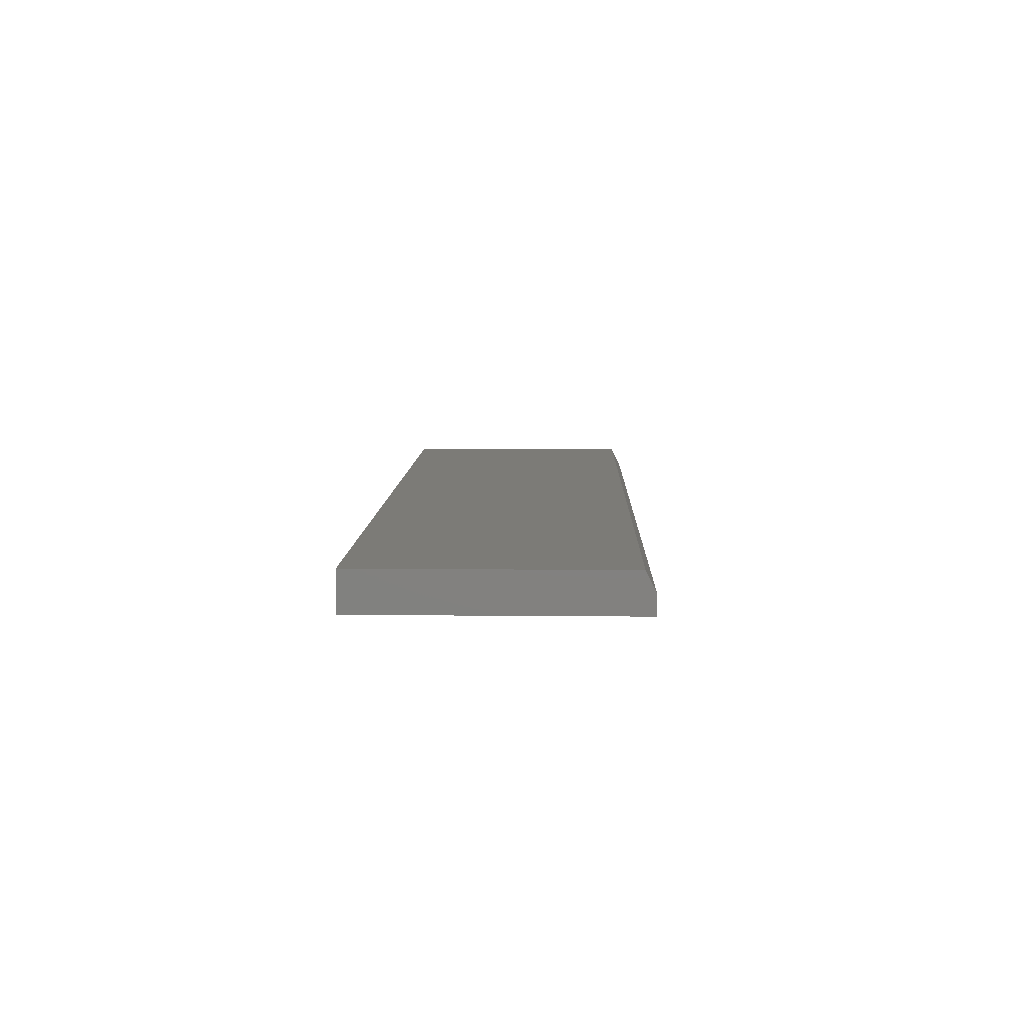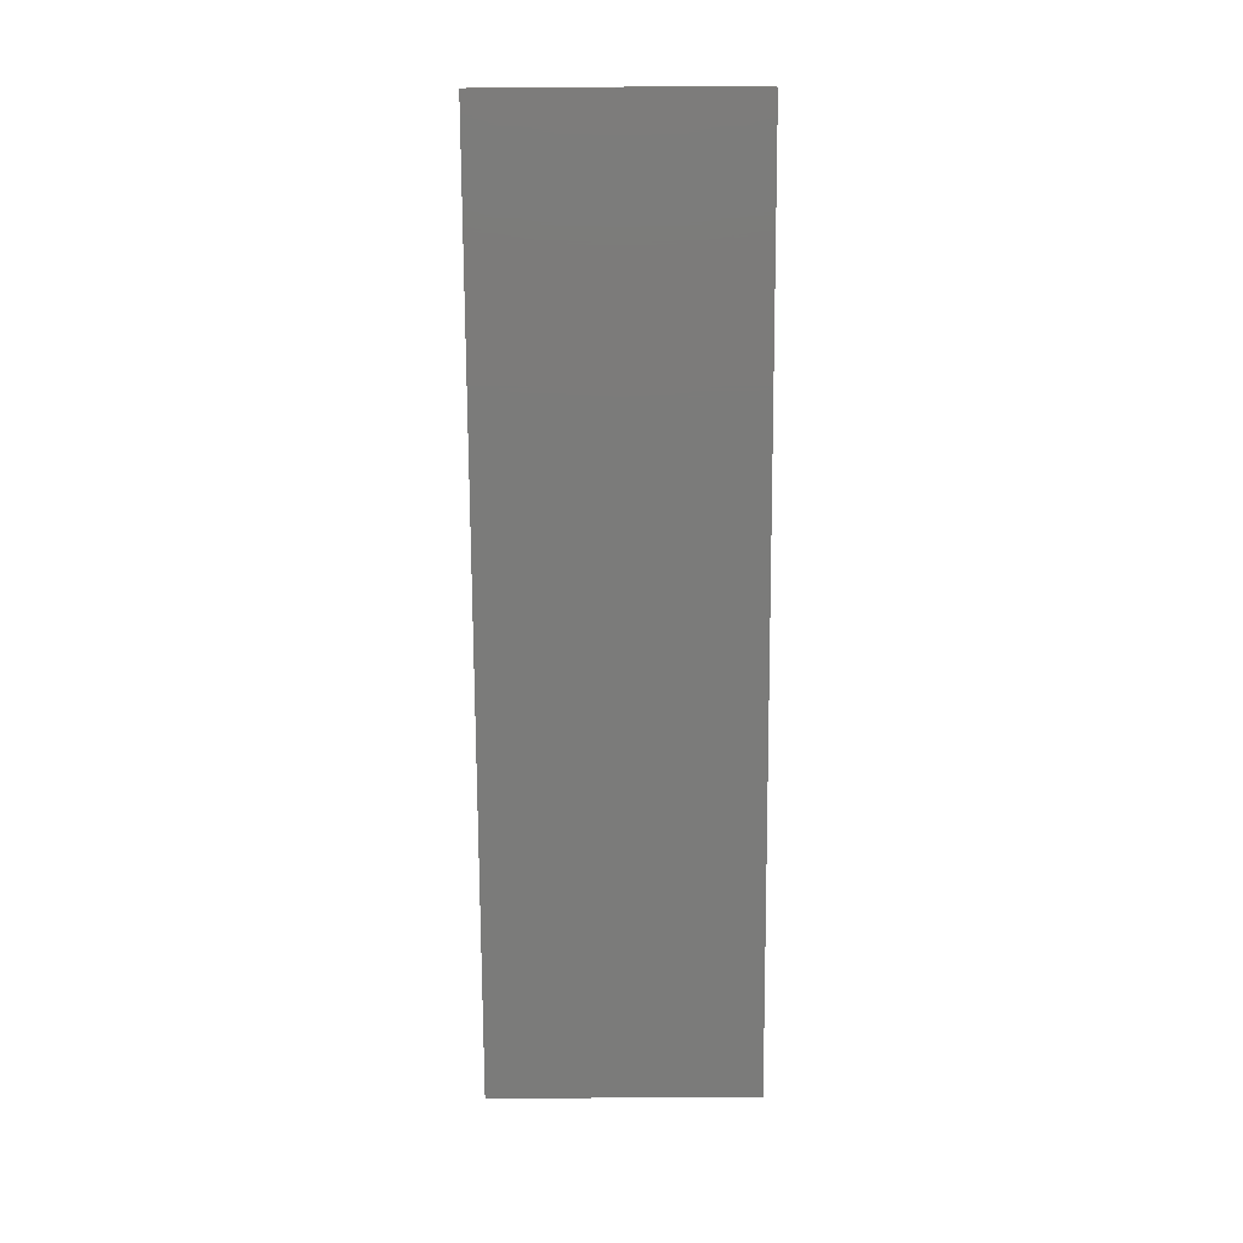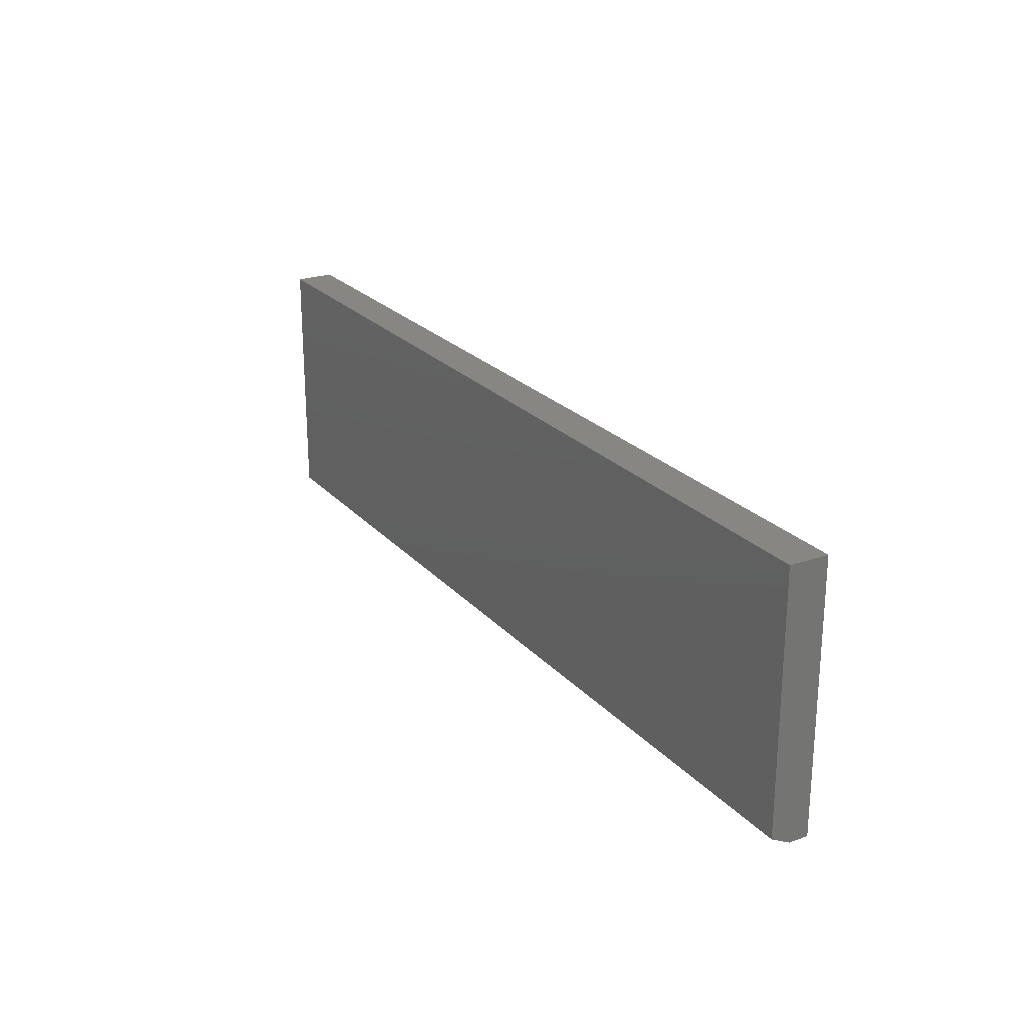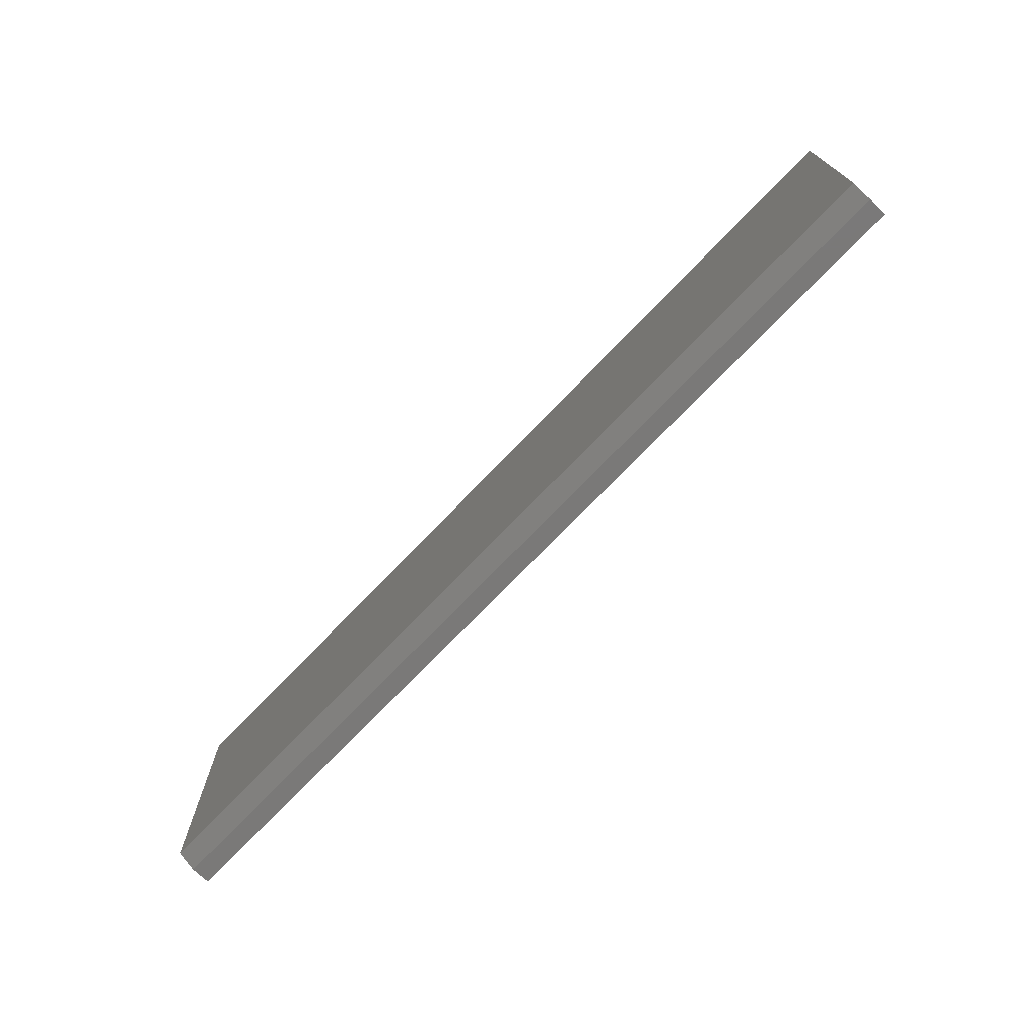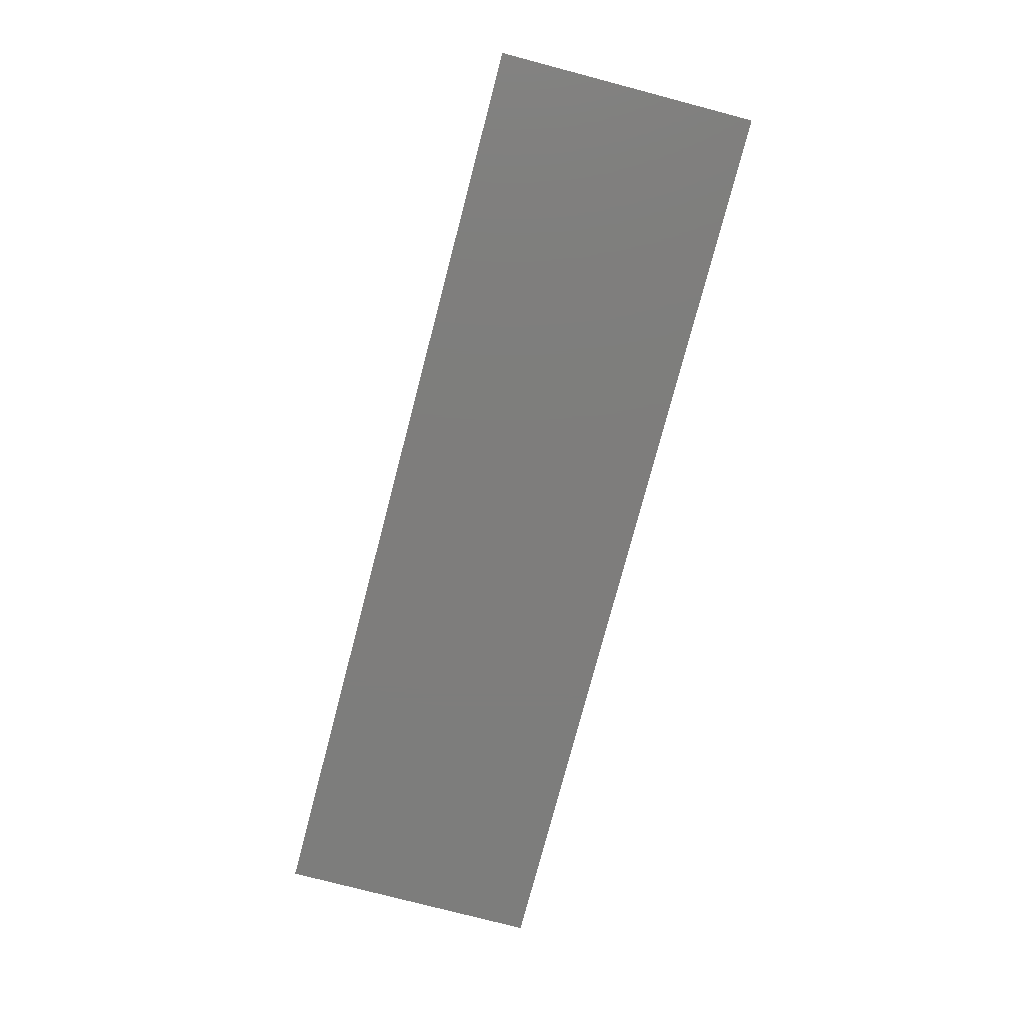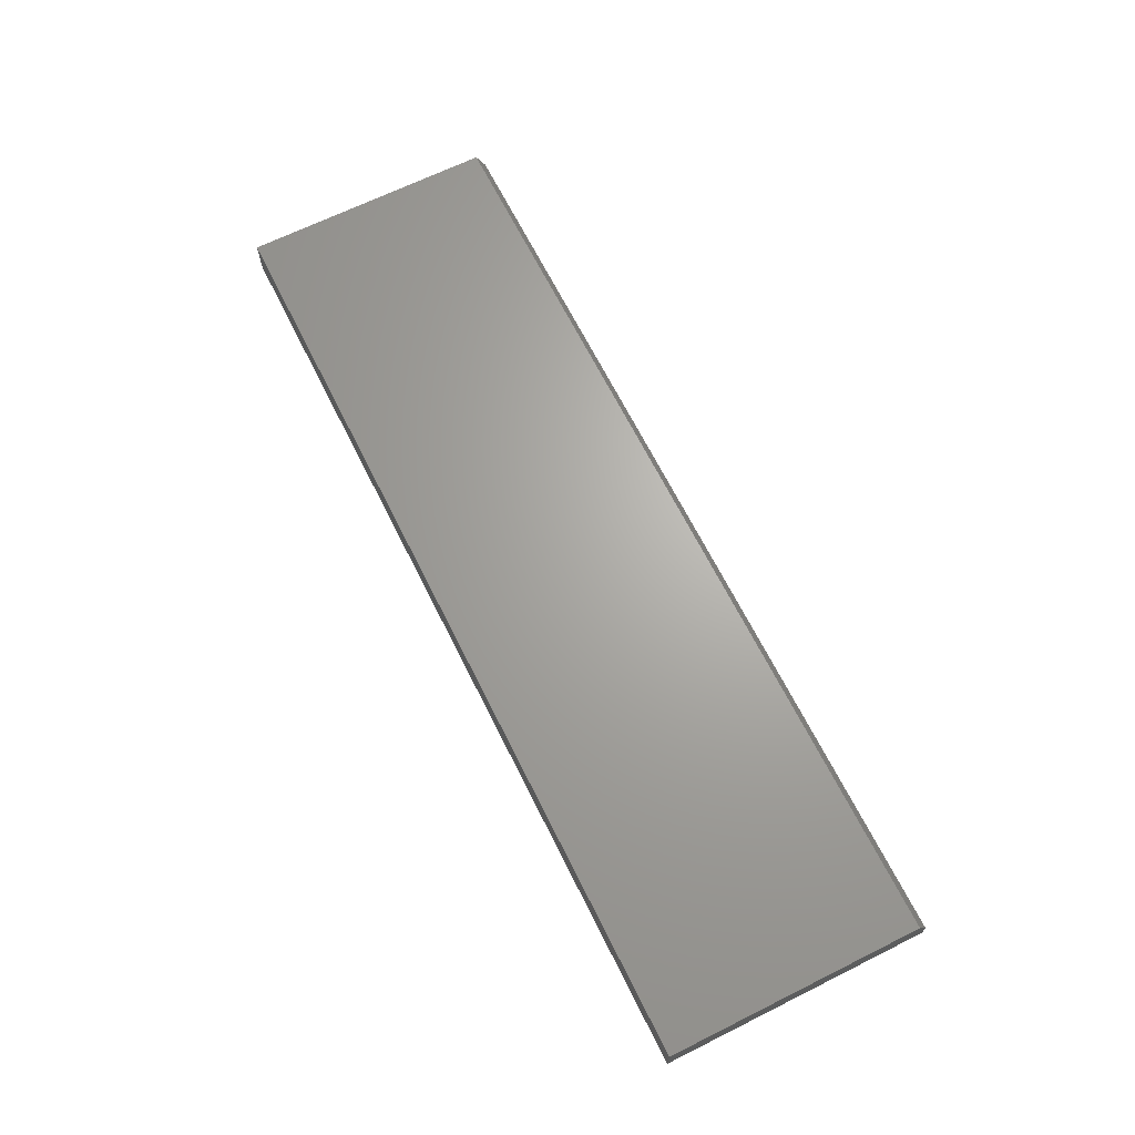
<metadata>
{"format":"stl","ext":"stl","renderer":"f3d","projection":"perspective","resolution":1024,"background":"white","views":[{"elev":8.2,"azim":91.6,"up":"+Y"},{"elev":-74.2,"azim":-89.7,"up":"+Y"},{"elev":23.4,"azim":-120.4,"up":"+Z"},{"elev":-72.4,"azim":-133.7,"up":"+Z"},{"elev":-77.1,"azim":75.3,"up":"+Y"},{"elev":66.7,"azim":63.5,"up":"+Y"}]}
</metadata>
<code>
# stl→obj: 10 verts, 16 faces
v -0.75 8.674e-19 -0.1953
v -0.75 2.367e-17 0.2154
v 0.75 1.674e-16 -0.1953
v 0.75 1.902e-16 0.2154
v -0.75 -0.0625 0.2154
v -0.75 -0.0625 -0.2109
v -0.75 -0.03125 -0.2109
v 0.75 -0.0625 0.2154
v 0.75 -0.0625 -0.2109
v 0.75 -0.03125 -0.2109
f 1 2 3
f 3 2 4
f 5 2 6
f 6 2 1
f 6 1 7
f 4 8 3
f 3 8 9
f 3 9 10
f 6 7 9
f 9 7 10
f 7 1 10
f 10 1 3
f 6 9 5
f 5 9 8
f 8 4 5
f 5 4 2

</code>
